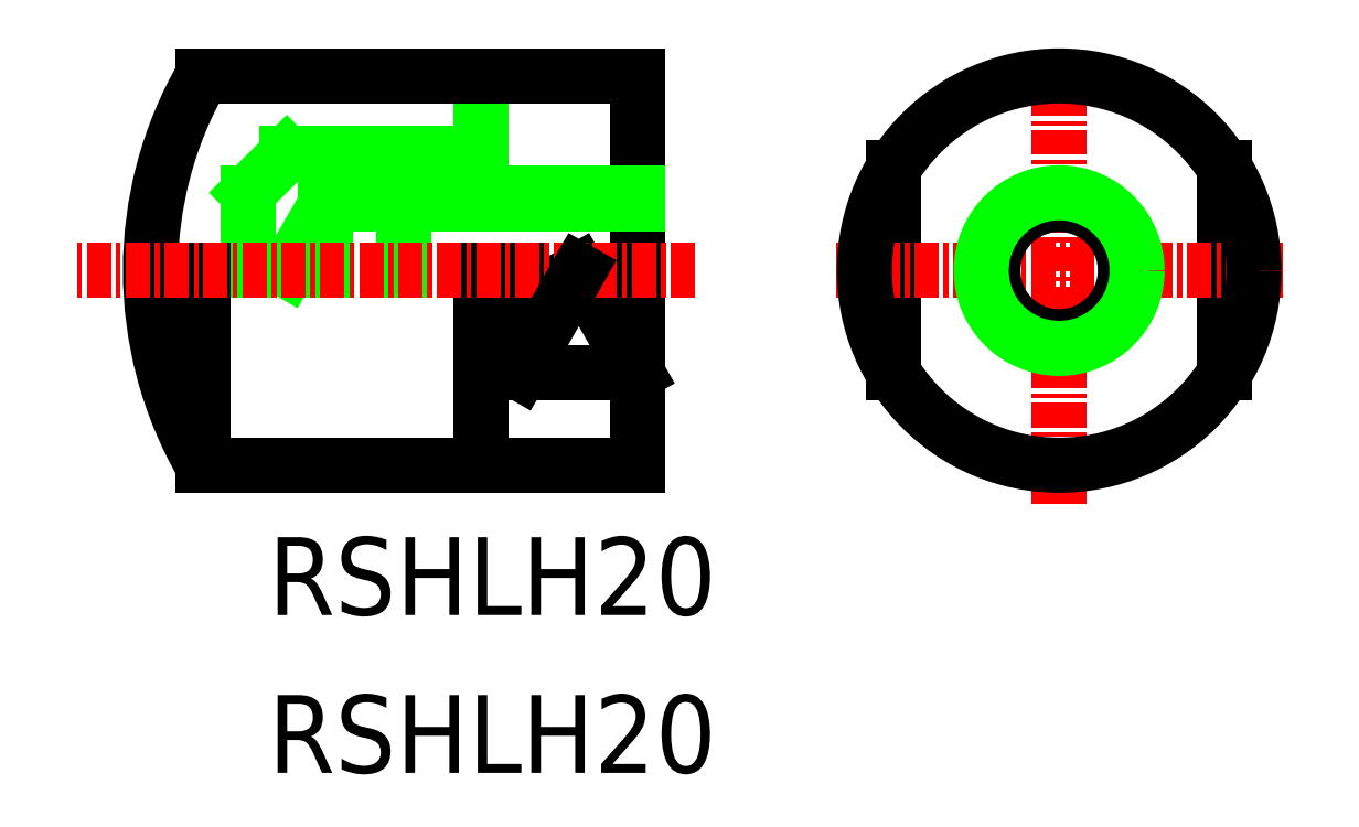
<metadata>
{"format":"dxf","ext":"dxf","renderer":"ezdxf+matplotlib","layout":"modelspace","background":"white","min_lineweight":24,"dpi":150}
</metadata>
<code>
0
SECTION
2
ENTITIES
0
TEXT
8
0
10
-124.8
20
1549
30
0
40
4
1
RSHLH20
0
TEXT
8
0
10
-124.8
20
1541
30
0
40
4
1
RSHLH20
0
LINE
8
0
10
-75.66
20
1572
30
0
11
-75.66
21
1561
31
0
0
LINE
8
CENTER
10
-84.16
20
1578
30
0
11
-84.16
21
1554
31
0
0
LINE
8
0
10
-92.66
20
1572
30
0
11
-92.66
21
1561
31
0
0
LINE
8
0
10
-108.8
20
1566
30
0
11
-105.8
21
1561
31
0
0
LINE
8
0
10
-105.8
20
1576
30
0
11
-105.8
21
1556
31
0
0
LINE
8
CENTER
10
-95.6
20
1566
30
0
11
-72.65
21
1566
31
0
0
CIRCLE
8
0
10
-84.16
20
1566
30
0
40
3.4
0
CIRCLE
8
0
10
-84.16
20
1566
30
0
40
4
0
CIRCLE
8
0
10
-84.16
20
1566
30
0
40
10
0
LINE
8
0
10
-113.8
20
1576
30
0
11
-113.8
21
1572
31
0
0
LINE
8
0
10
-111.8
20
1566
30
0
11
-111.8
21
1561
31
0
0
LINE
8
0
10
-121.8
20
1570
30
0
11
-121.8
21
1566
31
0
0
LINE
8
0
10
-117.8
20
1570
30
0
11
-117.8
21
1566
31
0
0
LINE
8
0
10
-123.8
20
1572
30
0
11
-125.8
21
1570
31
0
0
LINE
8
0
10
-125.8
20
1570
30
0
11
-125.8
21
1566
31
0
0
LINE
8
0
10
-113.8
20
1572
30
0
11
-123.8
21
1572
31
0
0
LINE
8
0
10
-121.8
20
1570
30
0
11
-123.8
21
1566
31
0
0
LINE
8
0
10
-128.2
20
1566
30
0
11
-128.2
21
1556
31
0
0
LINE
8
0
10
-113.8
20
1556
30
0
11
-113.8
21
1566
31
0
0
ARC
8
0
10
-110.8
20
1566
30
0
40
20
50
150
51
210
0
LINE
8
CENTER
10
-102.9
20
1566
30
0
11
-134.7
21
1566
31
0
0
LINE
8
0
10
-111.8
20
1561
30
0
11
-108.8
21
1566
31
0
0
LINE
8
0
10
-105.8
20
1556
30
0
11
-128.2
21
1556
31
0
0
LINE
8
0
10
-105.8
20
1561
30
0
11
-111.8
21
1561
31
0
0
LINE
8
0
10
-105.8
20
1570
30
0
11
-121.8
21
1570
31
0
0
LINE
8
0
10
-105.8
20
1570
30
0
11
-117.8
21
1570
31
0
0
LINE
8
0
10
-105.8
20
1576
30
0
11
-128.2
21
1576
31
0
0
ENDSEC
0
EOF

</code>
